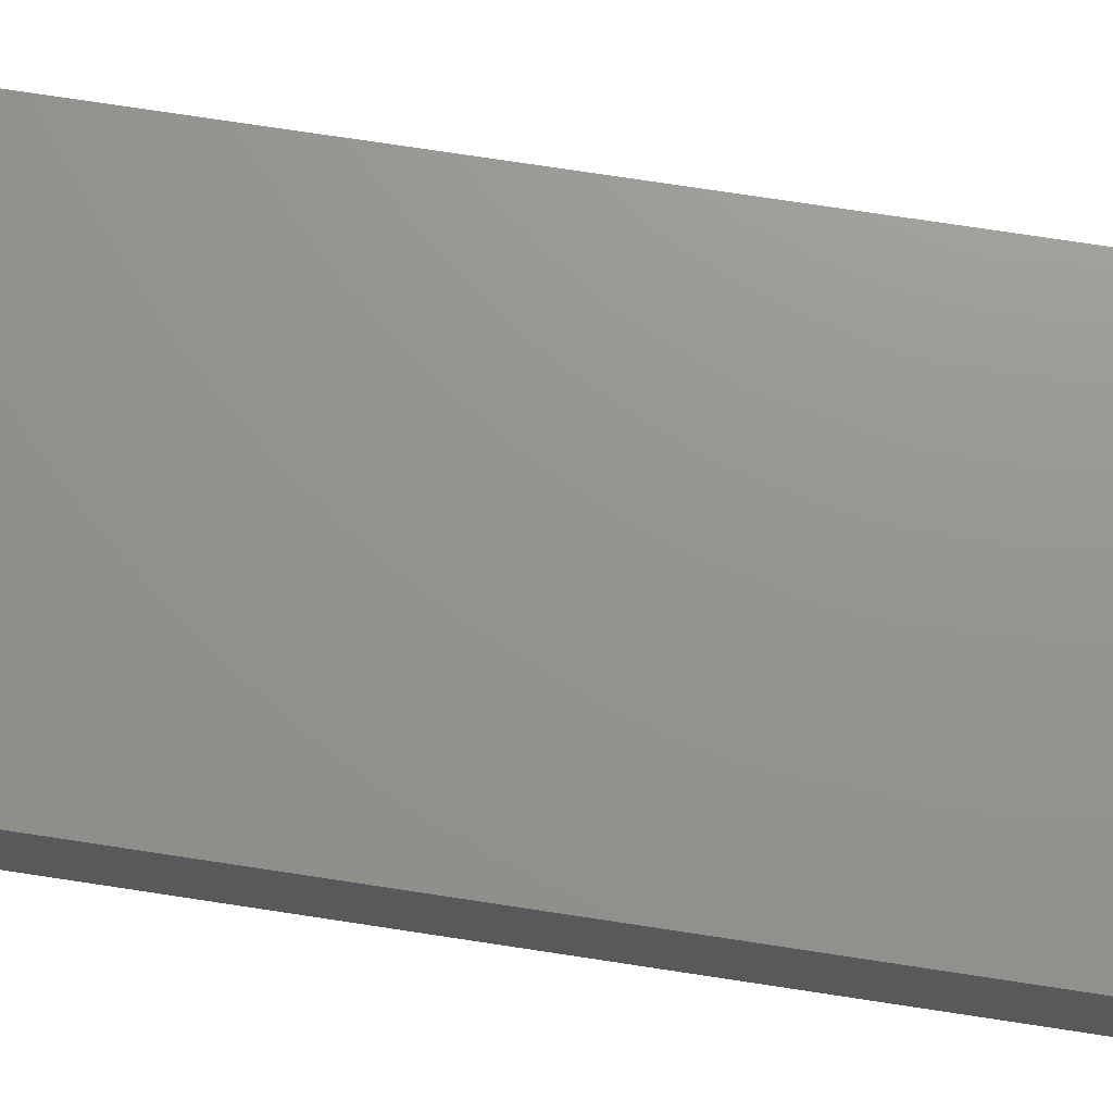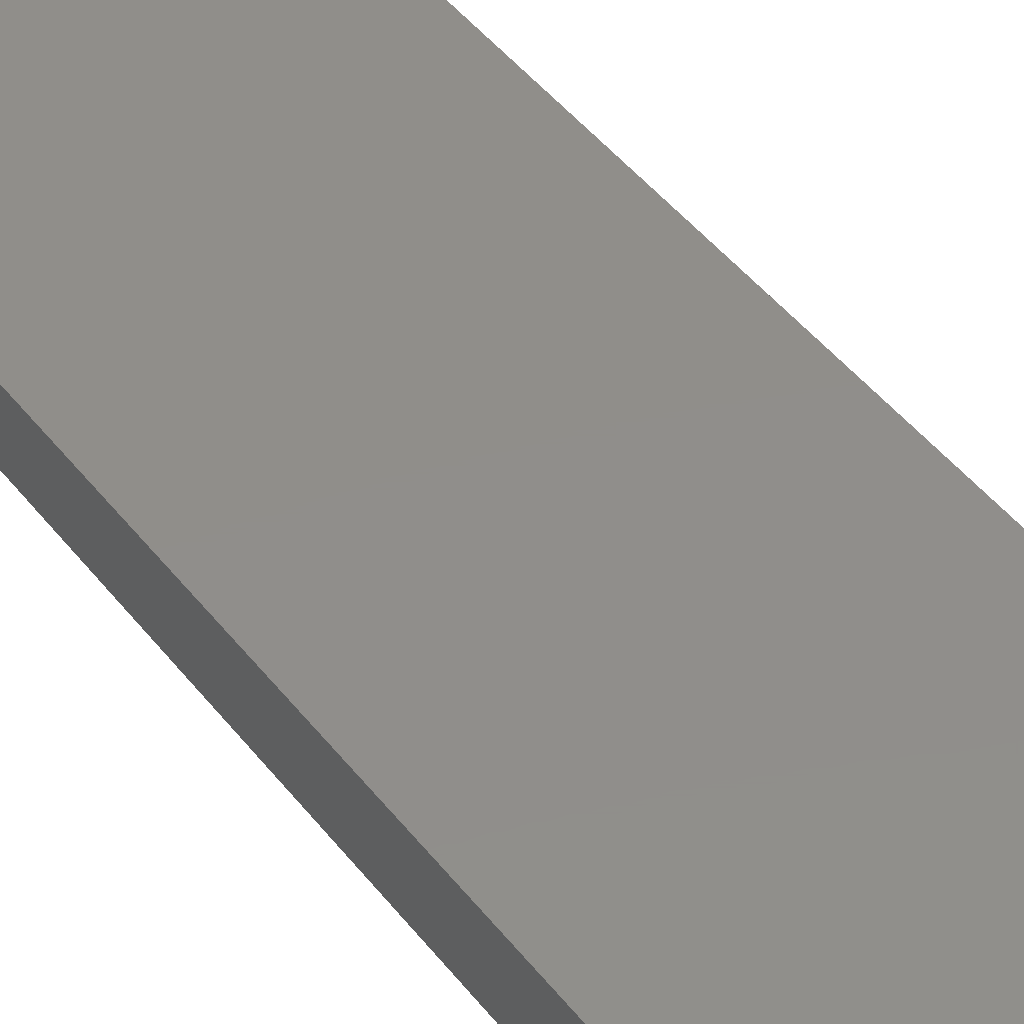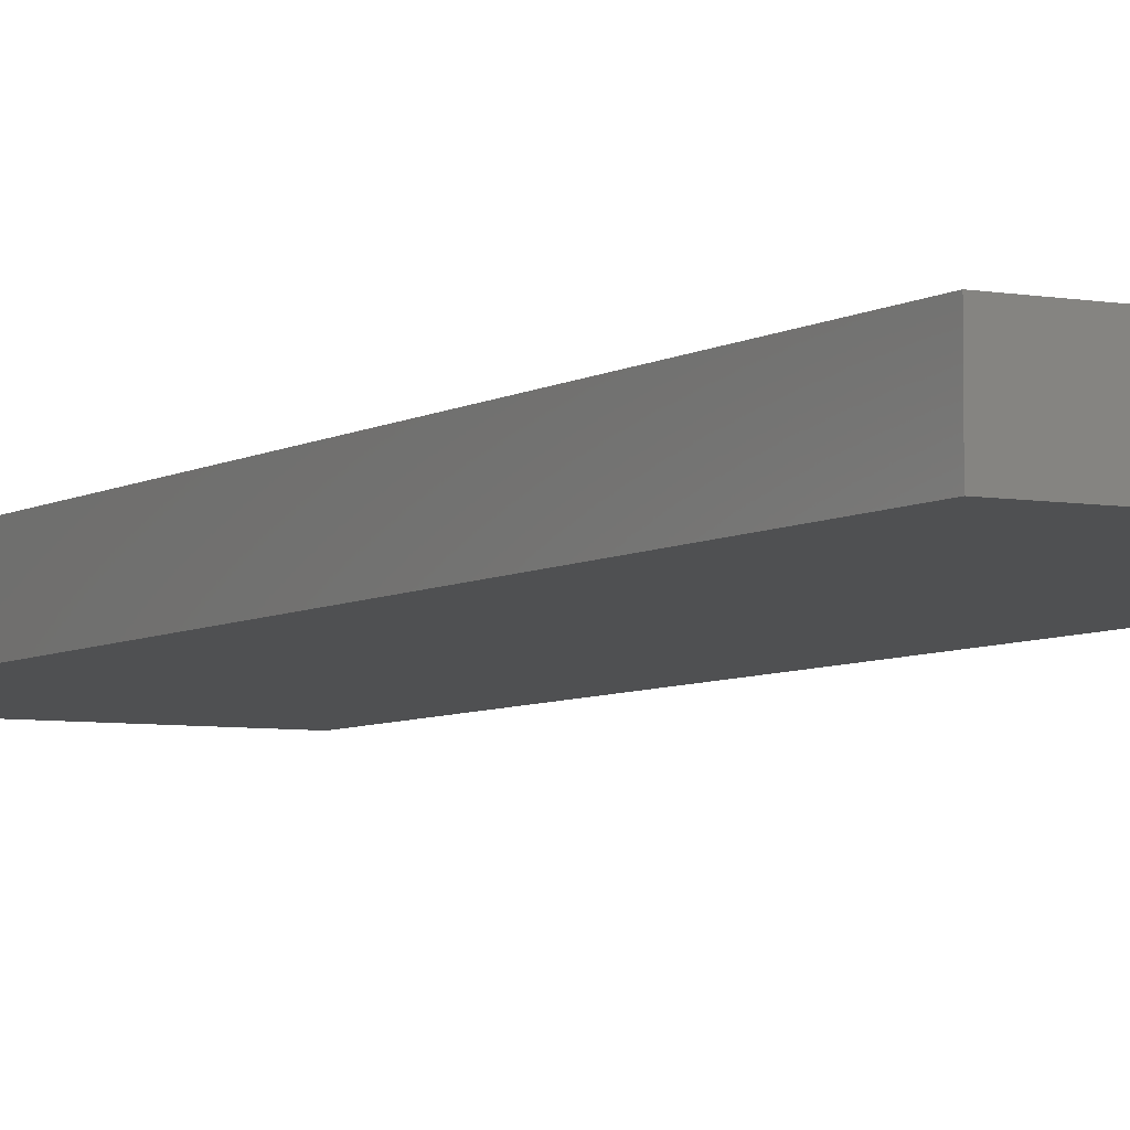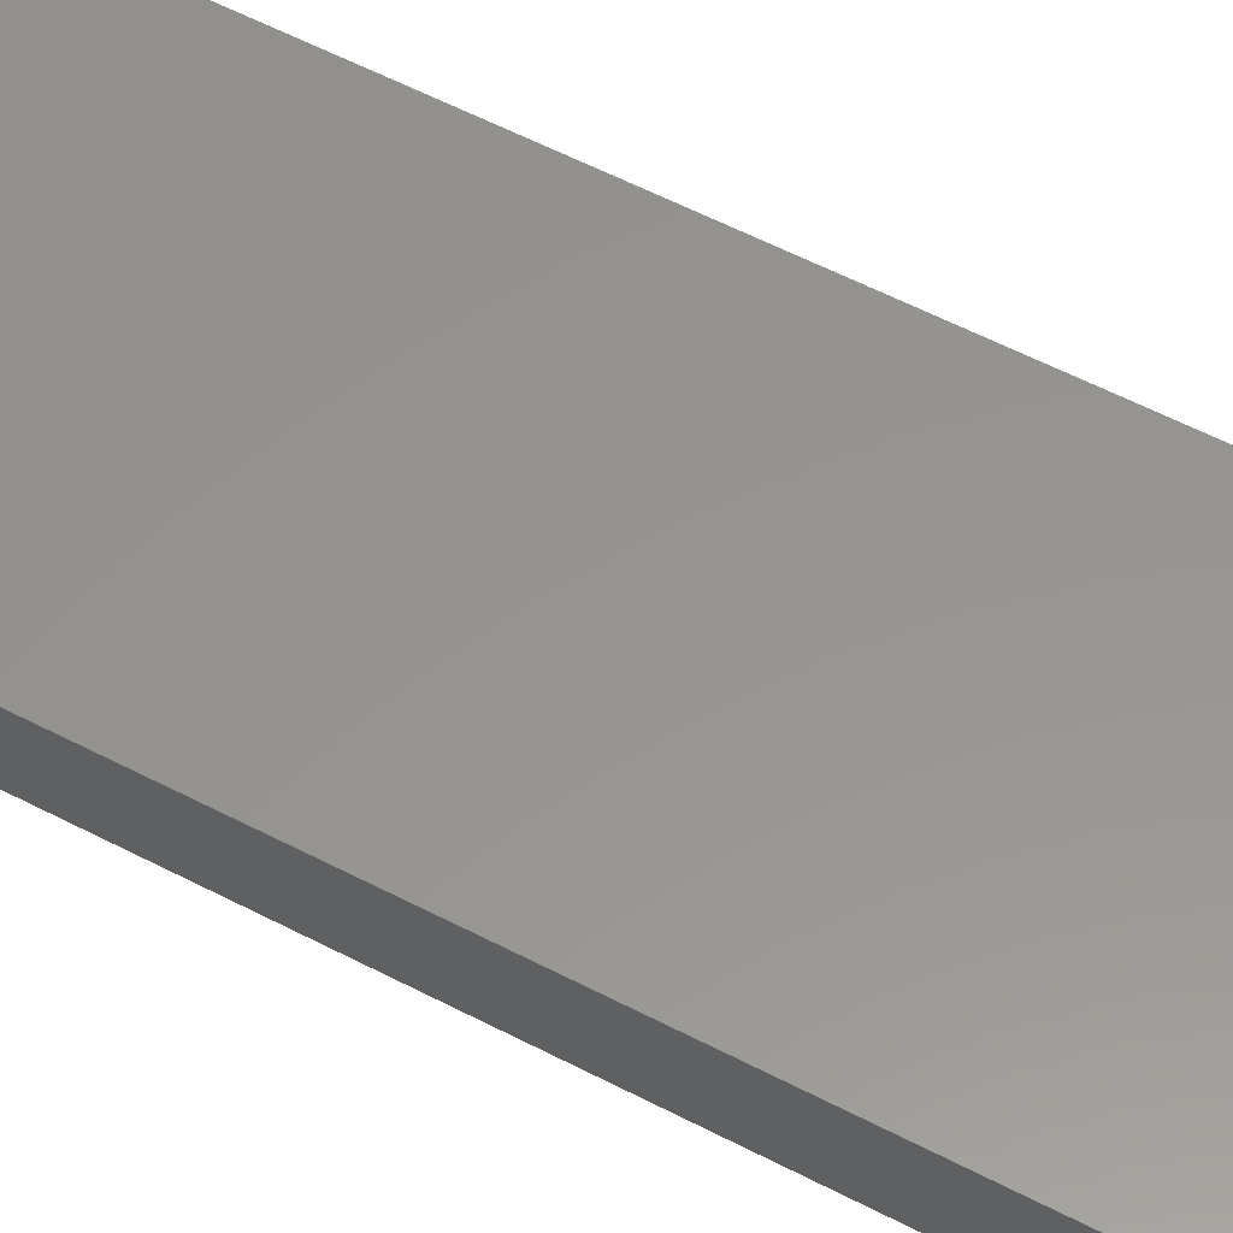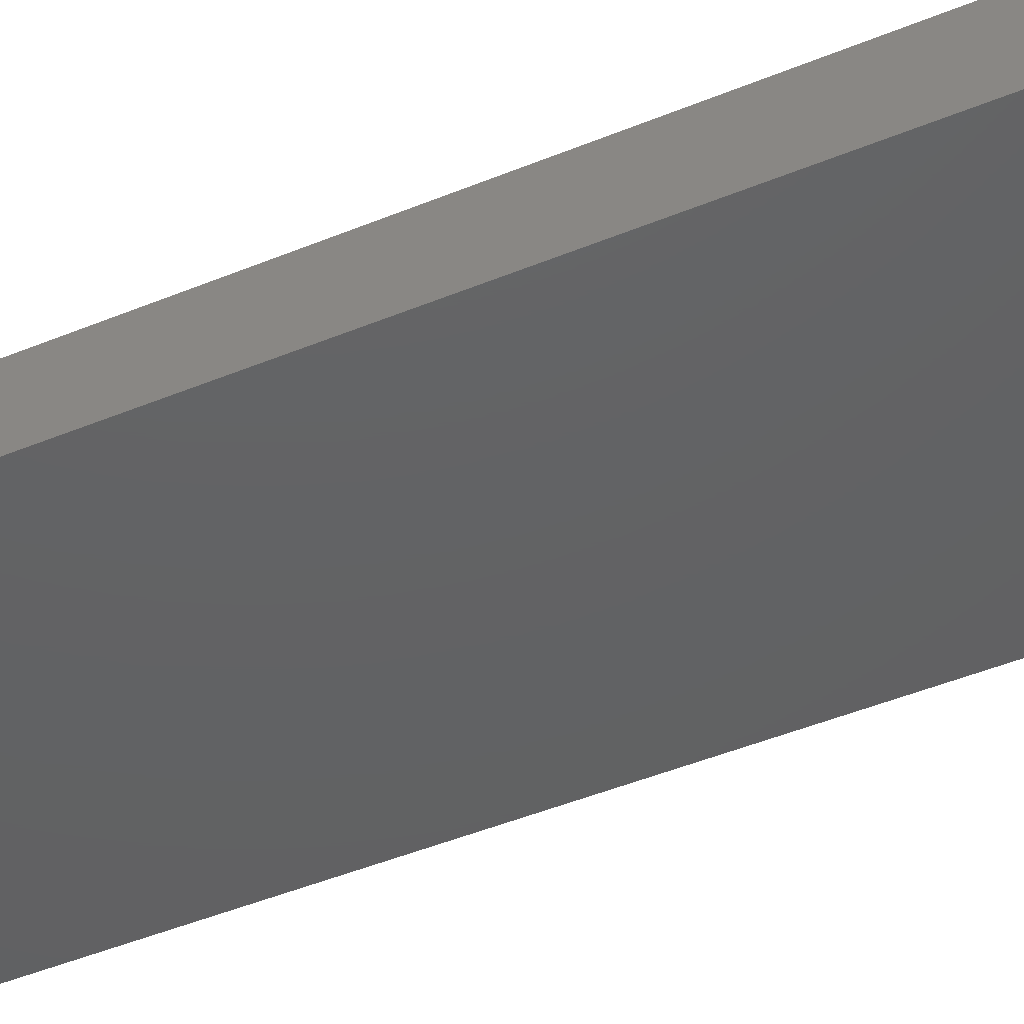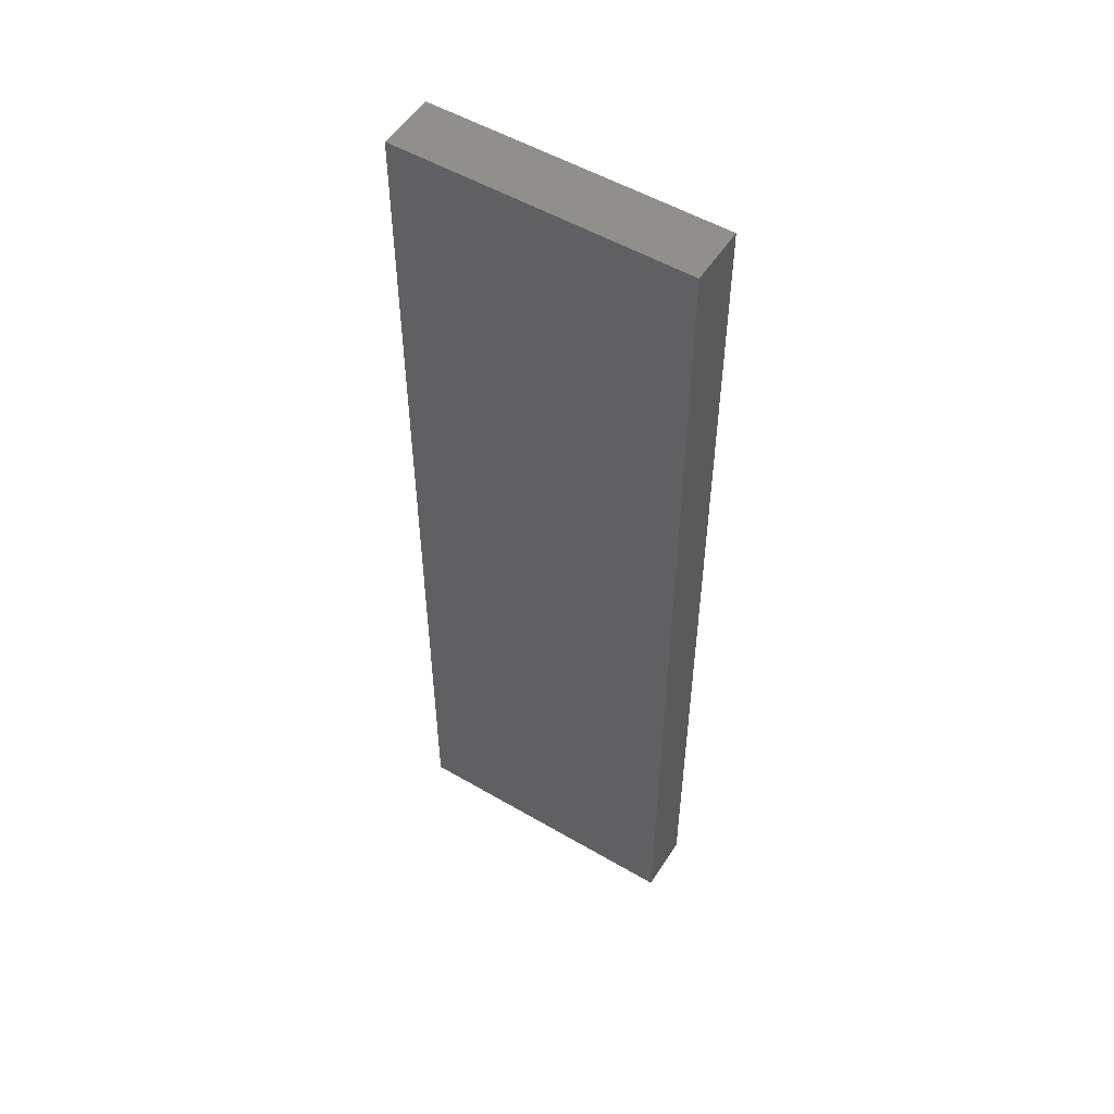
<metadata>
{"format":"stl","ext":"stl","renderer":"f3d","projection":"perspective","resolution":1024,"background":"white","views":[{"elev":71.0,"azim":-81.2,"up":"+Y"},{"elev":46.3,"azim":-35.7,"up":"+Y"},{"elev":-5.6,"azim":150.6,"up":"+Y"},{"elev":57.4,"azim":-61.5,"up":"+Y"},{"elev":-43.9,"azim":-63.8,"up":"+Y"},{"elev":52.9,"azim":-147.9,"up":"+Z"}]}
</metadata>
<code>
# stl→obj: 8 verts, 12 faces
v 0 30 0
v 150 30 0
v 0 0 0
v 150 0 0
v 0 30 500
v 0 0 500
v 150 30 500
v 150 0 500
f 1 2 3
f 3 2 4
f 5 1 6
f 6 1 3
f 7 5 8
f 8 5 6
f 2 7 4
f 4 7 8
f 5 7 1
f 1 7 2
f 8 6 4
f 4 6 3

</code>
